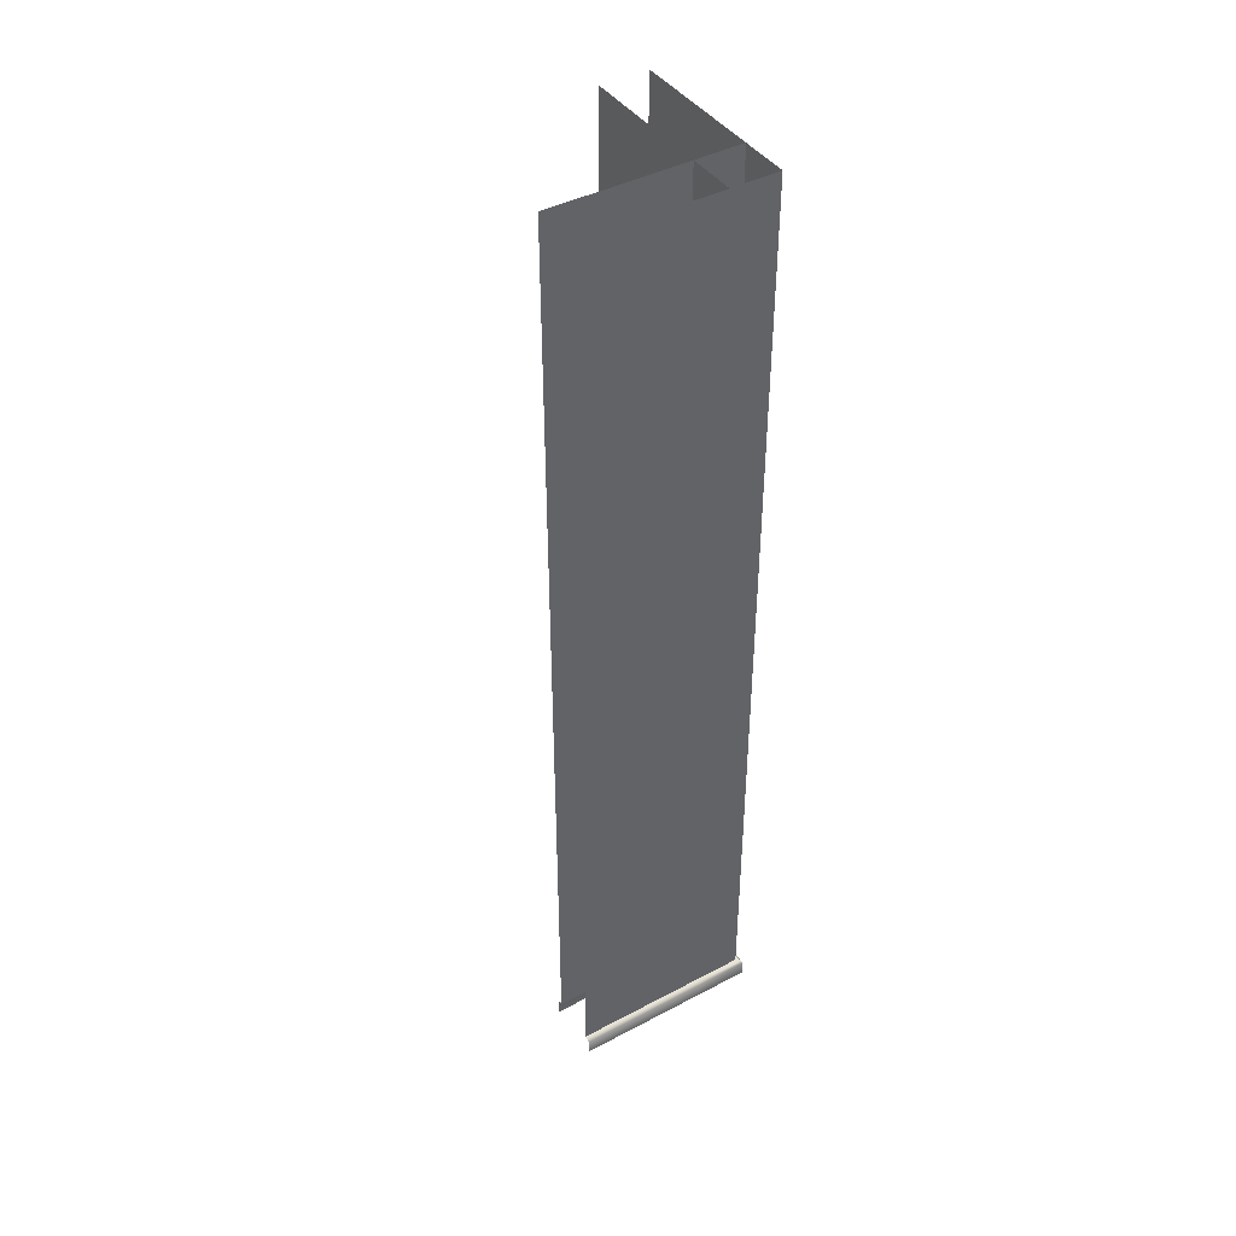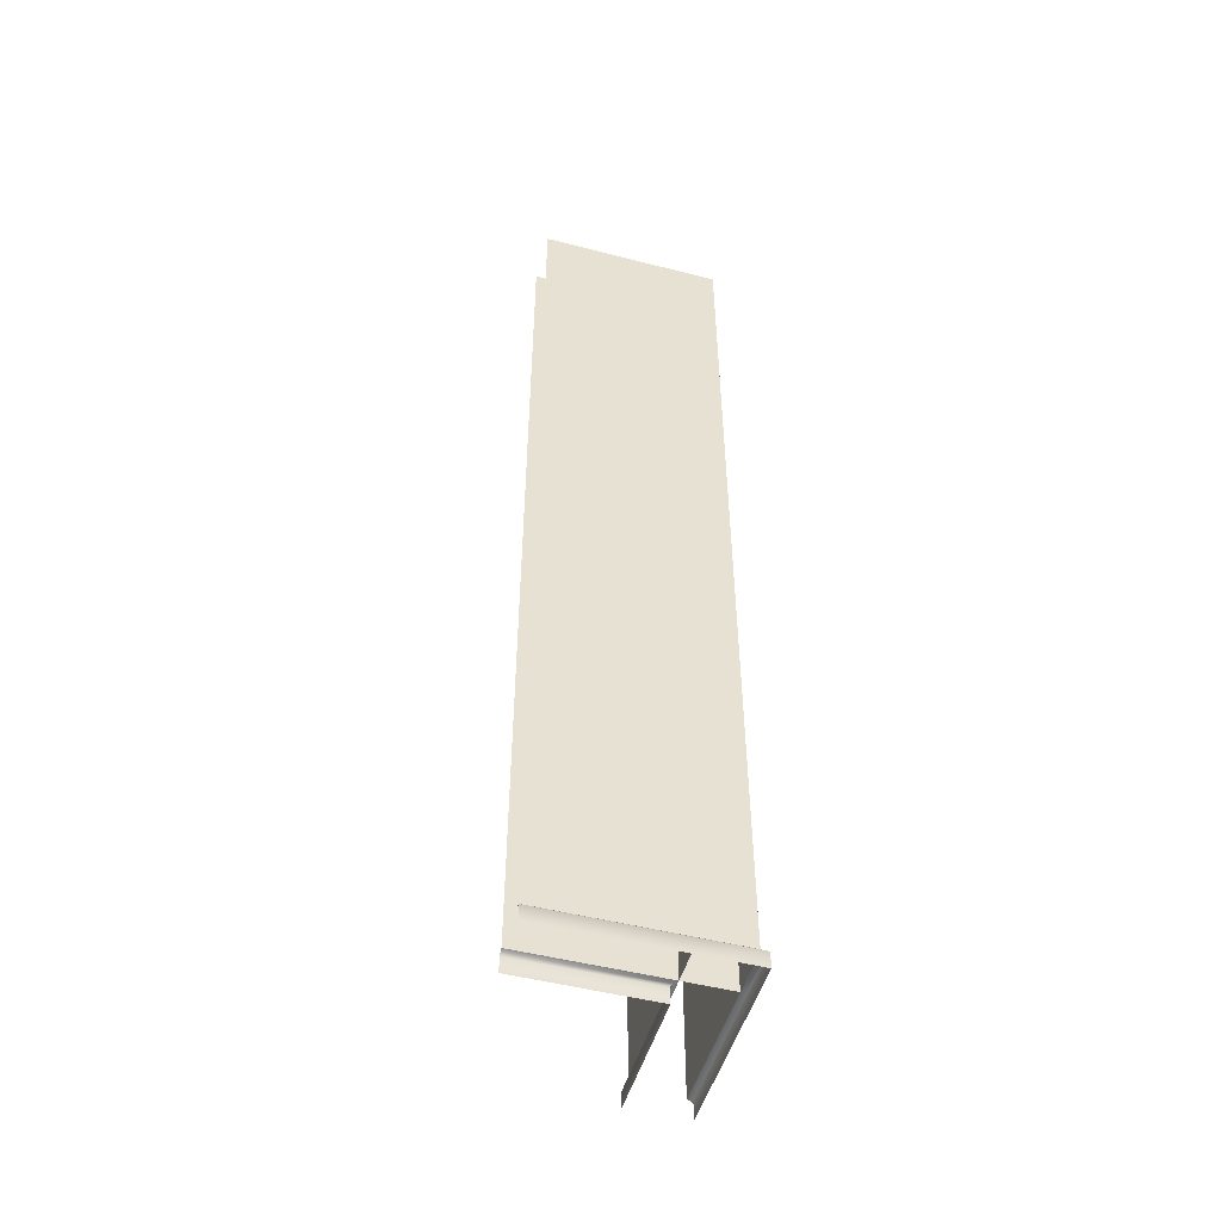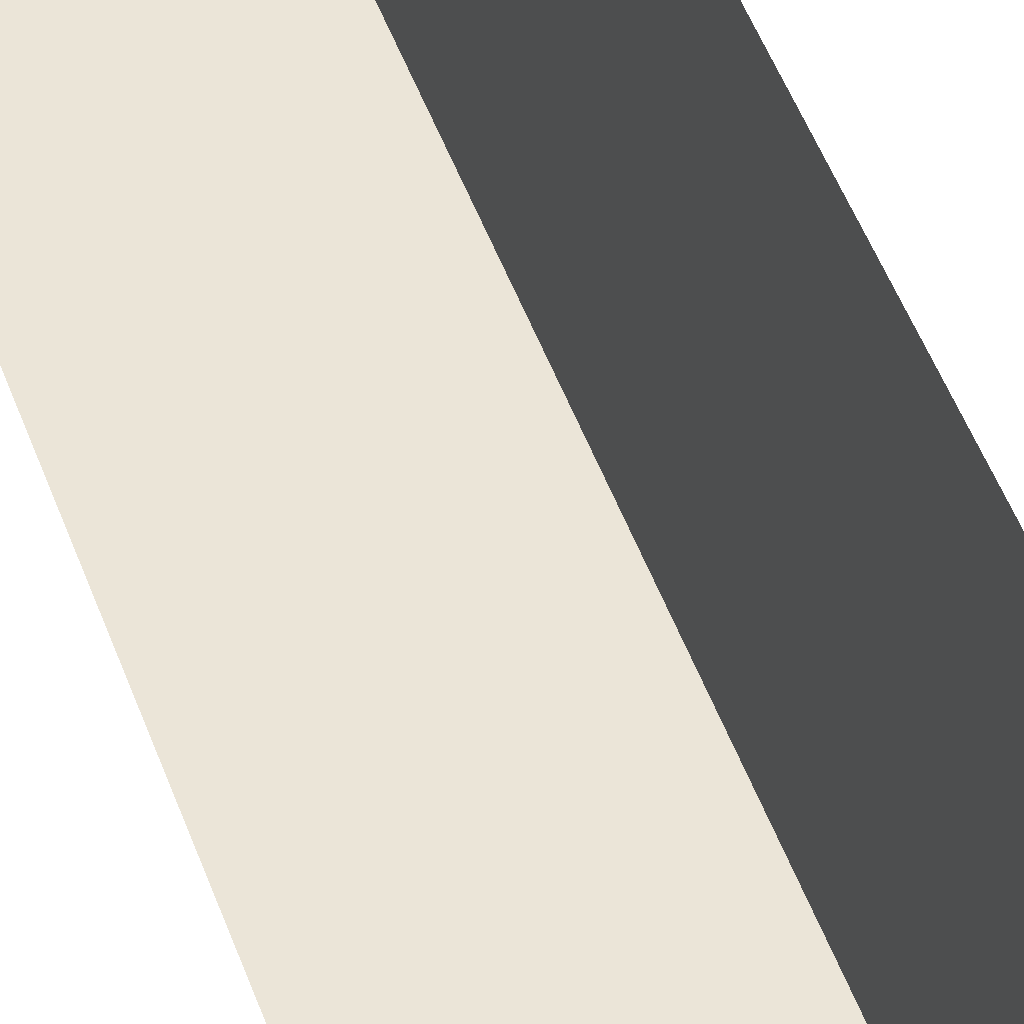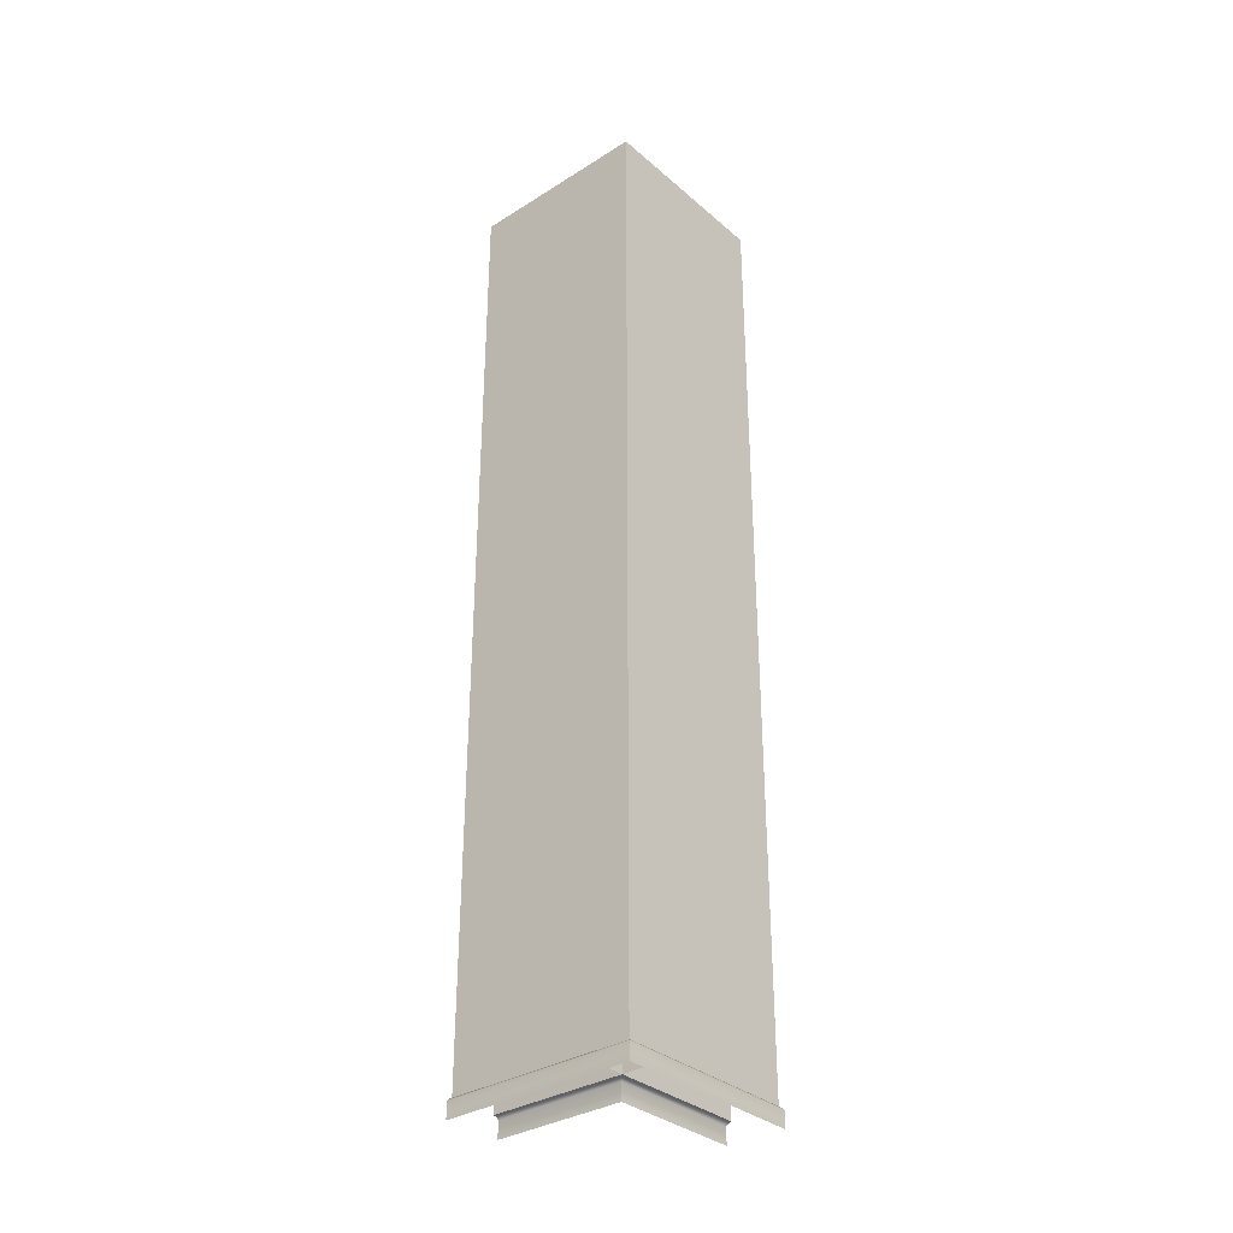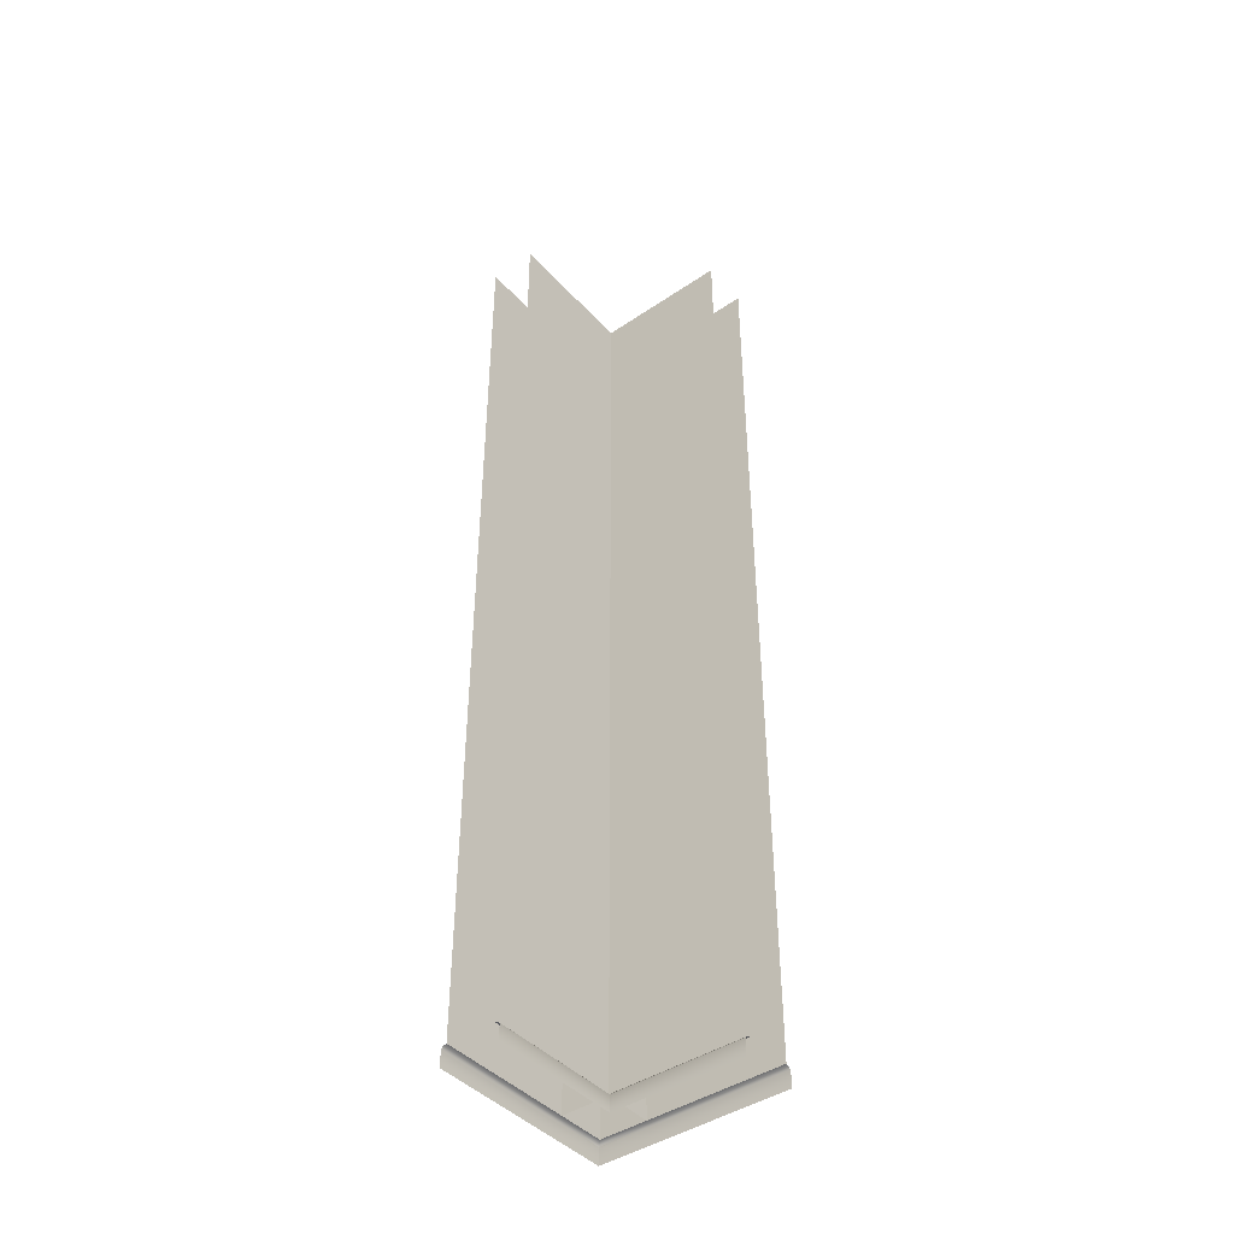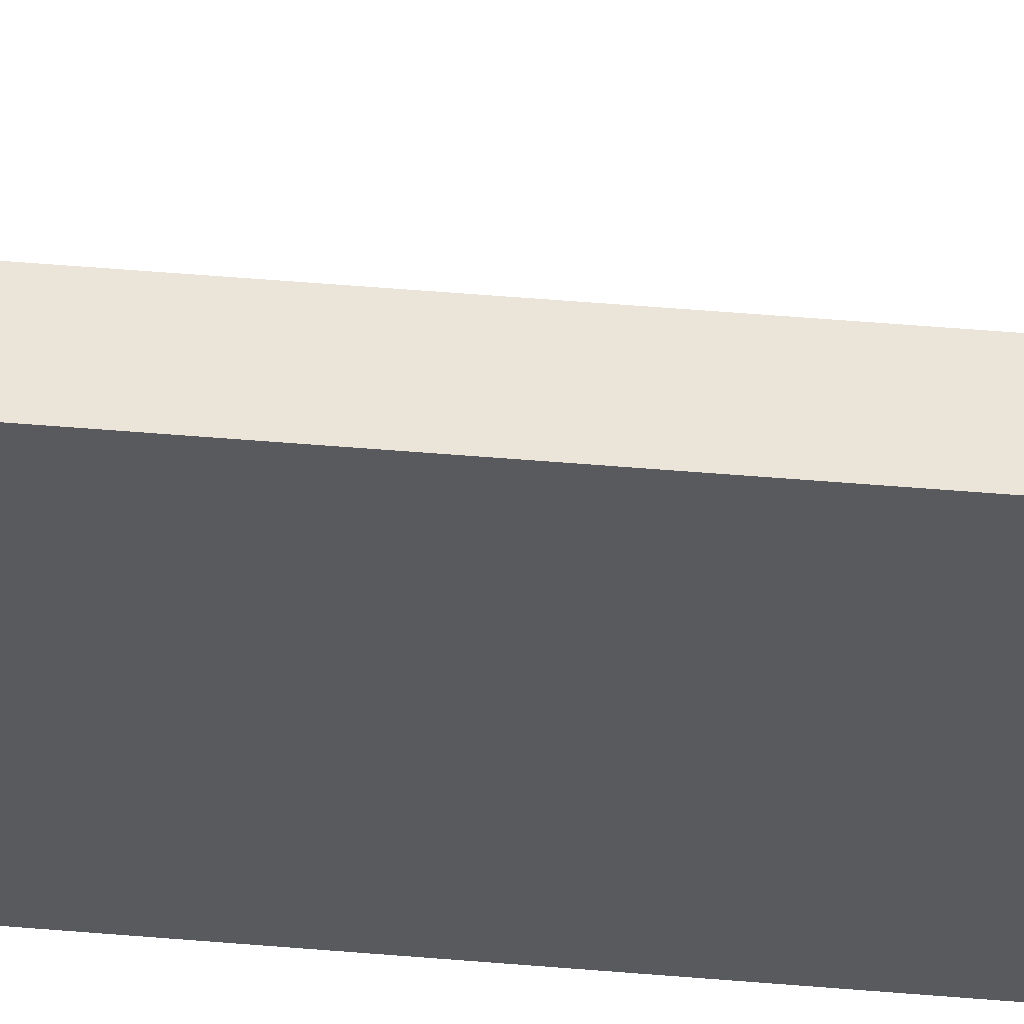
<metadata>
{"format":"obj","ext":"obj","renderer":"f3d","projection":"perspective","resolution":1024,"background":"white","views":[{"elev":42.6,"azim":147.8,"up":"+Y"},{"elev":-49.8,"azim":164.2,"up":"+Y"},{"elev":45.6,"azim":161.6,"up":"+Z"},{"elev":-33.5,"azim":-139.3,"up":"+Y"},{"elev":-43.4,"azim":38.7,"up":"+Y"},{"elev":58.9,"azim":-85.2,"up":"+Z"}]}
</metadata>
<code>
g Wand_Ecke_Endstueck
v -0.15 6 1
v 0.15 6 1
v -0.15 0.12 1
v 0.15 0.12 1
v -0.184 0 1
v 0.184 0 1
v 0.184 0.1 1
v 0.17 0.114 1
v -0.17 0.114 1
v -0.184 0.1 1
v -0.15 6 0.15
v -0.184 0 0.15
v -0.15 0.12 0.15
v 0.184 0 0.184
v 0.17 0.114 0.1708
v 0.184 0.1 0.184
v -0.17 0.114 0.15
v -0.184 0.1 0.15
v 0.15 0 -0.184
v -0.17 0.114 -0.1705
v 0.15 0.12 -0.15
v -0.184 0 -0.184
v -0.184 0.1 -0.184
v 0.15 6 -0.15
v 0.15 6 0.15
v 0.15 0.12 0.15
v 1 0.114 0.17
v 1 0.1 0.184
v 1 0 0.184
v 1 0 -0.184
v 1 6 -0.15
v 1 0.12 0.15
v 1 0.114 -0.17
v 1 0.1 -0.184
v 1 0.12 -0.15
v -0.15 6 -0.15
v -0.15 0.12 -0.15
v 0.15 0.114 -0.1705
v 0.15 0.1 -0.184
v 1 6 0.15
f 24 21 26 25
f 13 11 25 26
f 21 24 31 35
f 21 37 36 24
f 26 25 2 4
f 26 4 8 15
f 14 16 7 6
f 15 8 7 16
f 9 17 18 10
f 5 10 18 12
f 3 13 17 9
f 3 1 11 13
f 17 20 23 18
f 26 15 27 32
f 21 35 33 38
f 16 14 29 28
f 19 22 23 39
f 15 16 28 27
f 13 11 36 37
f 12 18 23 22
f 37 20 17 13
f 39 38 33 34
f 23 20 38 39
f 37 21 38 20
f 19 39 34 30
f 26 32 40 25

</code>
